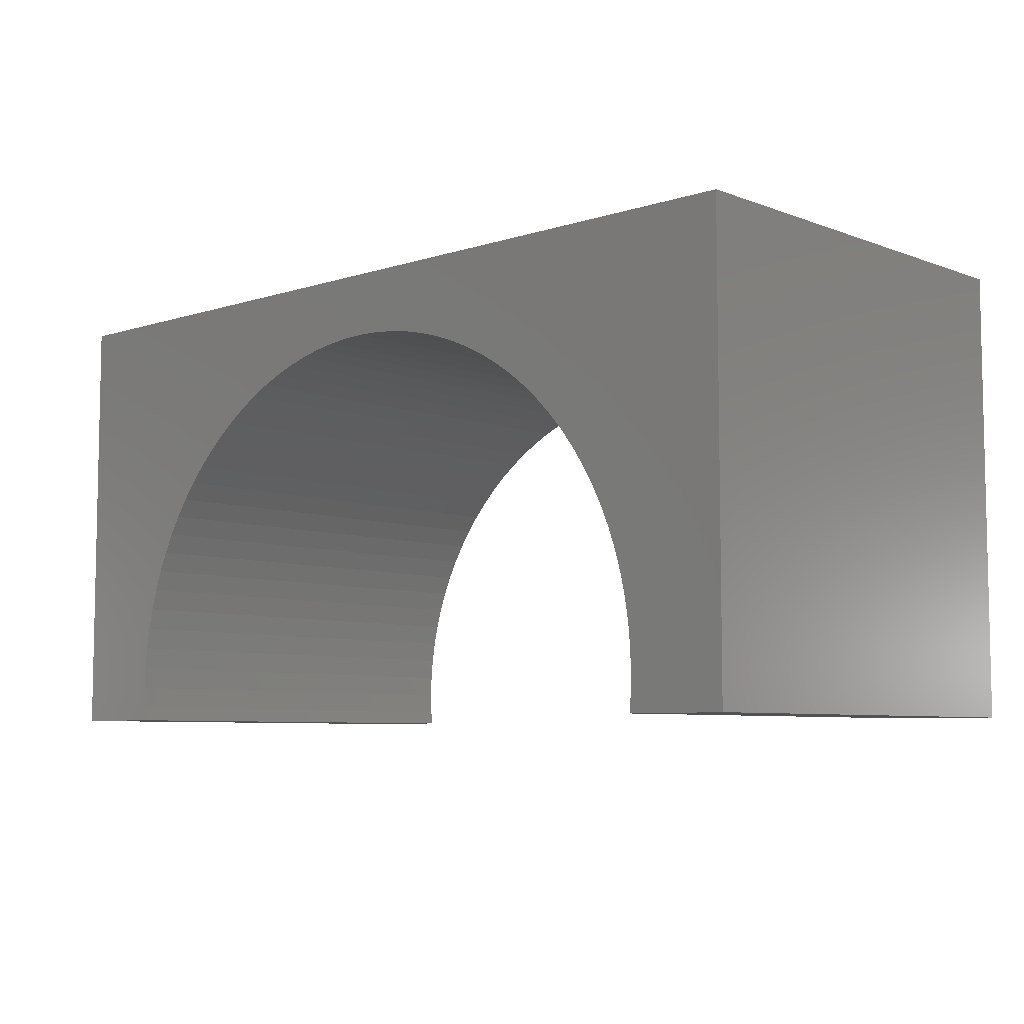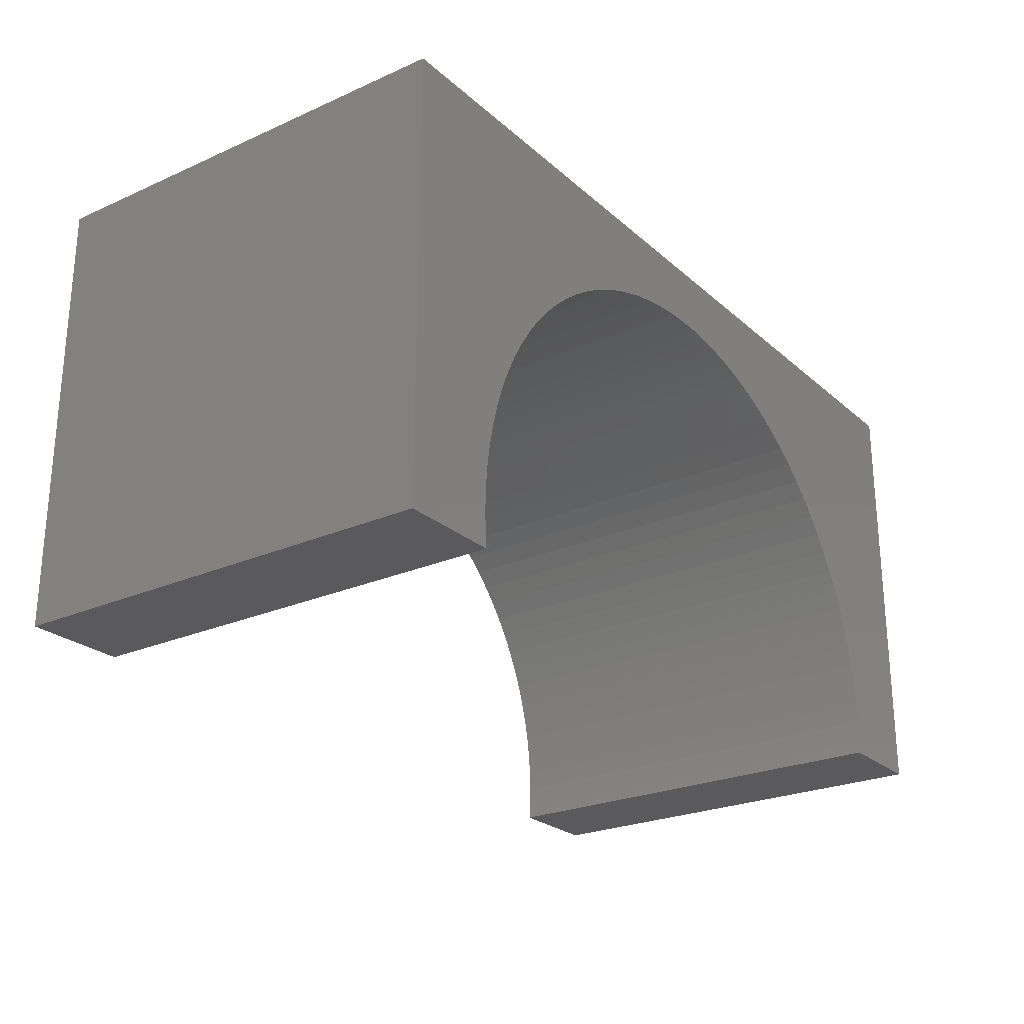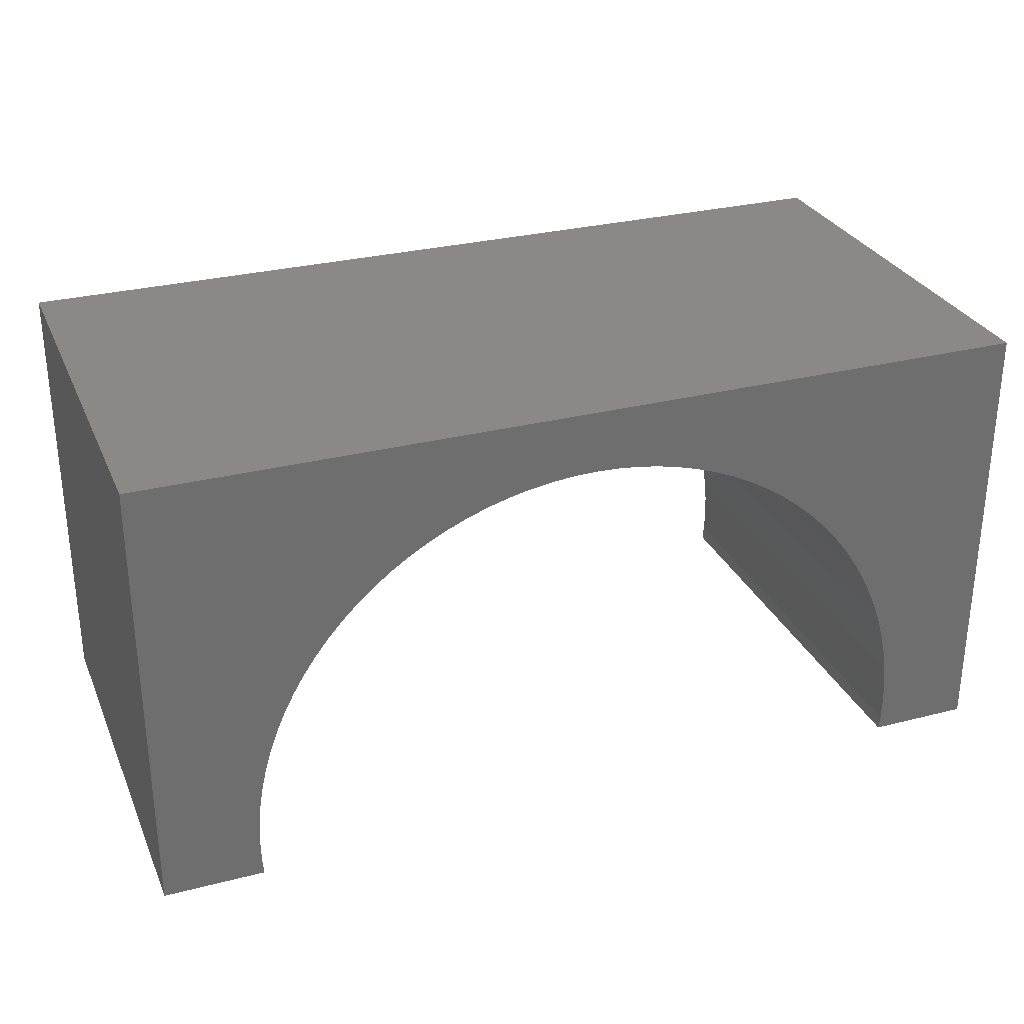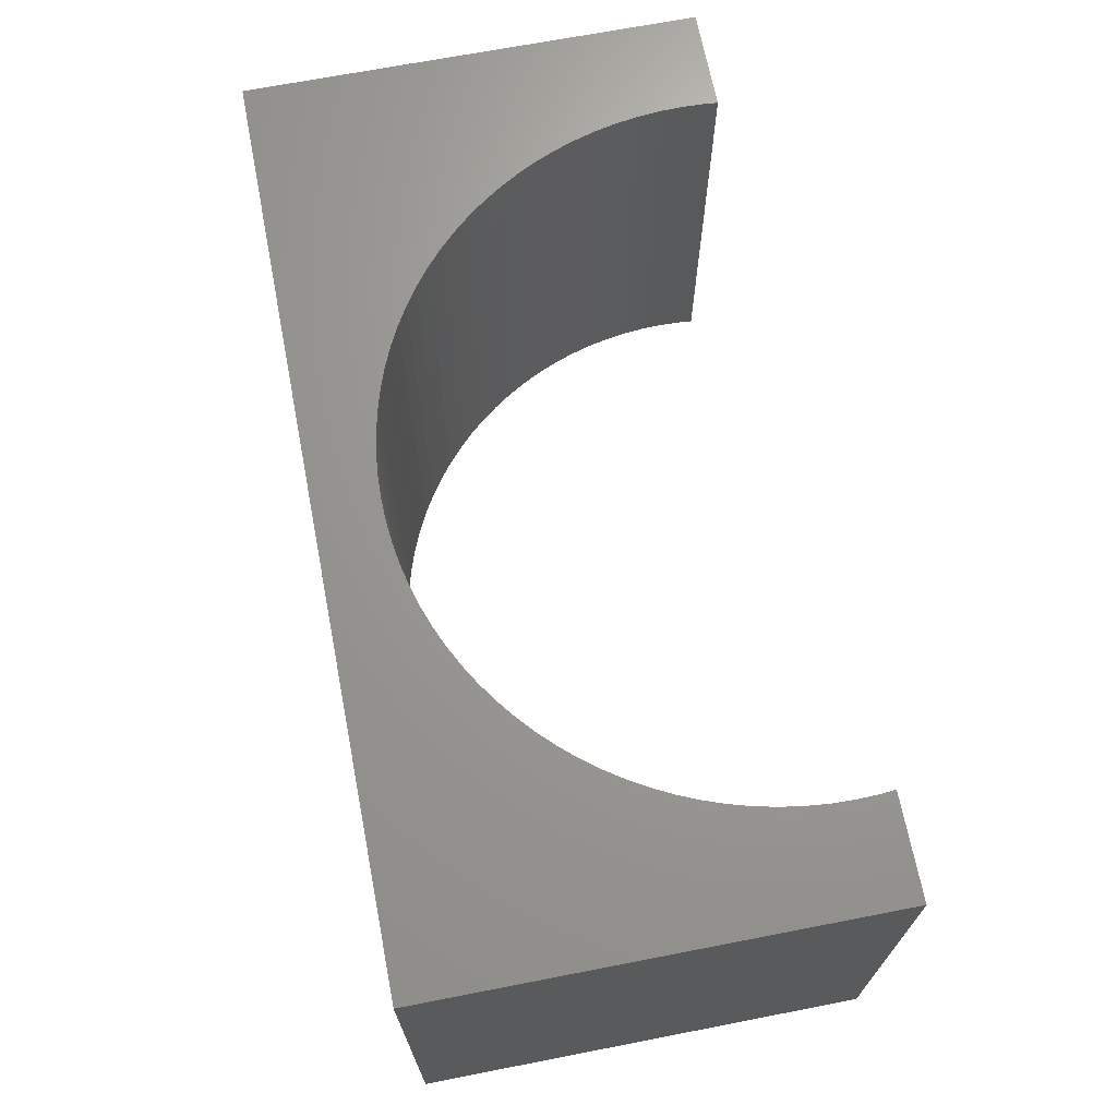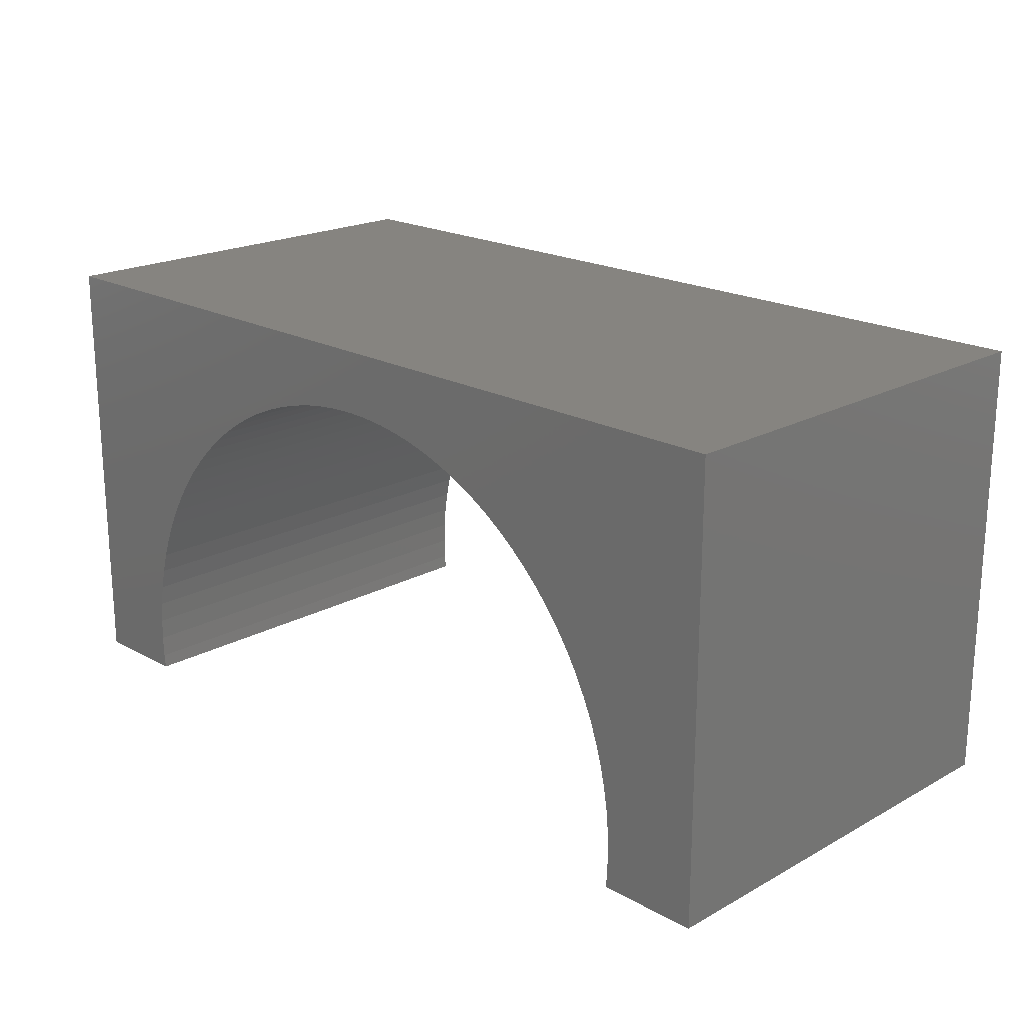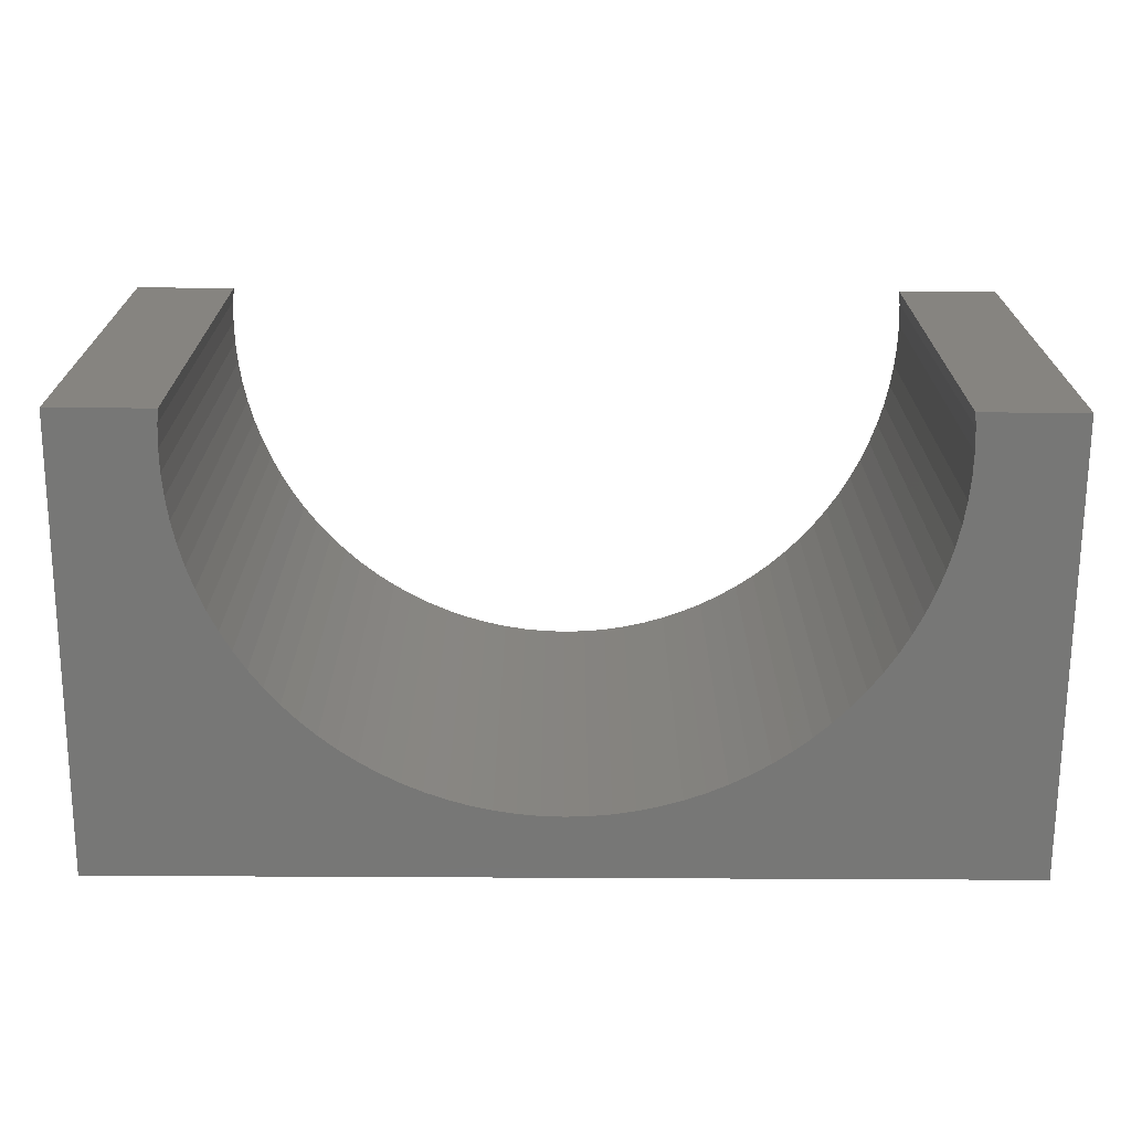
<metadata>
{"format":"stl","ext":"stl","renderer":"f3d","projection":"perspective","resolution":1024,"background":"white","views":[{"elev":-6.8,"azim":42.9,"up":"+Z"},{"elev":-24.7,"azim":125.8,"up":"+Z"},{"elev":29.3,"azim":159.3,"up":"+Z"},{"elev":68.5,"azim":79.0,"up":"+Y"},{"elev":20.1,"azim":45.0,"up":"+Z"},{"elev":-69.6,"azim":179.7,"up":"+Y"}]}
</metadata>
<code>
# stl→obj: 118 verts, 232 faces
v 5 -2.5 2.5
v 5 2.5 -2.5
v 5 2.5 2.5
v 5 -2.5 -2.5
v -5 2.5 2.5
v -5 -2.5 2.5
v 3.878 -2.5 -2.5
v 3.878 2.5 -2.5
v -5 -2.5 -2.5
v -3.878 2.5 -2.5
v -3.878 -2.5 -2.5
v -5 2.5 -2.5
v 0 2.5 1.8
v 0.2449 2.5 1.792
v 0.4888 2.5 1.769
v 0.7308 2.5 1.731
v 0.9699 2.5 1.677
v 1.205 2.5 1.609
v 1.436 2.5 1.526
v 1.661 2.5 1.429
v 1.879 2.5 1.318
v 2.09 2.5 1.193
v 2.292 2.5 1.055
v 2.486 2.5 0.905
v 2.67 2.5 0.743
v 2.843 2.5 0.5697
v 3.005 2.5 0.386
v 3.155 2.5 0.1924
v 3.293 2.5 -0.01027
v 3.418 2.5 -0.2212
v 3.529 2.5 -0.4395
v 3.626 2.5 -0.6643
v 3.709 2.5 -0.8948
v 3.777 2.5 -1.13
v 3.831 2.5 -1.369
v 3.869 2.5 -1.611
v 3.892 2.5 -1.855
v 3.9 2.5 -2.1
v 3.892 2.5 -2.345
v -0.2449 2.5 1.792
v -0.4888 2.5 1.769
v -0.7308 2.5 1.731
v -0.9699 2.5 1.677
v -1.205 2.5 1.609
v -1.436 2.5 1.526
v -1.661 2.5 1.429
v -1.879 2.5 1.318
v -2.09 2.5 1.193
v -2.292 2.5 1.055
v -2.486 2.5 0.905
v -2.67 2.5 0.743
v -2.843 2.5 0.5697
v -3.005 2.5 0.386
v -3.155 2.5 0.1924
v -3.293 2.5 -0.01027
v -3.418 2.5 -0.2212
v -3.529 2.5 -0.4395
v -3.626 2.5 -0.6643
v -3.709 2.5 -0.8948
v -3.777 2.5 -1.13
v -3.831 2.5 -1.369
v -3.869 2.5 -1.611
v -3.892 2.5 -1.855
v -3.9 2.5 -2.1
v -3.892 2.5 -2.345
v 0 -2.5 1.8
v -0.2449 -2.5 1.792
v -0.4888 -2.5 1.769
v -0.7308 -2.5 1.731
v -0.9699 -2.5 1.677
v -1.205 -2.5 1.609
v -1.436 -2.5 1.526
v -1.661 -2.5 1.429
v -1.879 -2.5 1.318
v -2.09 -2.5 1.193
v -2.292 -2.5 1.055
v -2.486 -2.5 0.905
v -2.67 -2.5 0.743
v -2.843 -2.5 0.5697
v -3.005 -2.5 0.386
v -3.155 -2.5 0.1924
v -3.293 -2.5 -0.01027
v -3.418 -2.5 -0.2212
v -3.529 -2.5 -0.4395
v -3.626 -2.5 -0.6643
v -3.709 -2.5 -0.8948
v -3.777 -2.5 -1.13
v -3.831 -2.5 -1.369
v -3.869 -2.5 -1.611
v -3.892 -2.5 -1.855
v -3.9 -2.5 -2.1
v -3.892 -2.5 -2.345
v 0.2449 -2.5 1.792
v 0.4888 -2.5 1.769
v 0.7308 -2.5 1.731
v 0.9699 -2.5 1.677
v 1.205 -2.5 1.609
v 1.436 -2.5 1.526
v 1.661 -2.5 1.429
v 1.879 -2.5 1.318
v 2.09 -2.5 1.193
v 2.292 -2.5 1.055
v 2.486 -2.5 0.905
v 2.67 -2.5 0.743
v 2.843 -2.5 0.5697
v 3.005 -2.5 0.386
v 3.155 -2.5 0.1924
v 3.293 -2.5 -0.01027
v 3.418 -2.5 -0.2212
v 3.529 -2.5 -0.4395
v 3.626 -2.5 -0.6643
v 3.709 -2.5 -0.8948
v 3.777 -2.5 -1.13
v 3.831 -2.5 -1.369
v 3.869 -2.5 -1.611
v 3.892 -2.5 -1.855
v 3.9 -2.5 -2.1
v 3.892 -2.5 -2.345
f 1 2 3
f 2 1 4
f 5 1 3
f 1 5 6
f 7 2 4
f 2 7 8
f 9 10 11
f 10 9 12
f 9 5 12
f 5 9 6
f 3 13 5
f 3 14 13
f 3 15 14
f 3 16 15
f 3 17 16
f 3 18 17
f 3 19 18
f 3 20 19
f 3 21 20
f 3 22 21
f 3 23 22
f 3 24 23
f 3 25 24
f 3 26 25
f 3 27 26
f 3 28 27
f 3 29 28
f 3 30 29
f 3 31 30
f 3 32 31
f 3 33 32
f 2 33 3
f 33 2 34
f 34 2 35
f 35 2 36
f 36 2 37
f 37 2 38
f 38 2 39
f 39 2 8
f 40 5 13
f 41 5 40
f 42 5 41
f 43 5 42
f 44 5 43
f 45 5 44
f 46 5 45
f 47 5 46
f 48 5 47
f 49 5 48
f 50 5 49
f 51 5 50
f 52 5 51
f 53 5 52
f 54 5 53
f 55 5 54
f 56 5 55
f 57 5 56
f 58 5 57
f 59 5 58
f 12 59 60
f 12 60 61
f 12 61 62
f 12 62 63
f 12 63 64
f 12 64 65
f 12 65 10
f 59 12 5
f 6 66 1
f 6 67 66
f 6 68 67
f 6 69 68
f 6 70 69
f 6 71 70
f 6 72 71
f 6 73 72
f 6 74 73
f 6 75 74
f 6 76 75
f 6 77 76
f 6 78 77
f 6 79 78
f 6 80 79
f 6 81 80
f 6 82 81
f 6 83 82
f 6 84 83
f 6 85 84
f 6 86 85
f 9 86 6
f 86 9 87
f 87 9 88
f 88 9 89
f 89 9 90
f 90 9 91
f 91 9 92
f 92 9 11
f 93 1 66
f 94 1 93
f 95 1 94
f 96 1 95
f 97 1 96
f 98 1 97
f 99 1 98
f 100 1 99
f 101 1 100
f 102 1 101
f 103 1 102
f 104 1 103
f 105 1 104
f 106 1 105
f 107 1 106
f 108 1 107
f 109 1 108
f 110 1 109
f 111 1 110
f 112 1 111
f 4 112 113
f 4 113 114
f 4 114 115
f 4 115 116
f 4 116 117
f 4 117 118
f 4 118 7
f 112 4 1
f 116 36 37
f 36 116 115
f 117 37 38
f 37 117 116
f 69 41 68
f 41 69 42
f 91 65 64
f 65 91 92
f 73 45 72
f 45 73 46
f 102 24 103
f 24 102 23
f 101 23 102
f 23 101 22
f 115 35 36
f 35 115 114
f 99 21 100
f 21 99 20
f 112 32 33
f 32 112 111
f 107 27 28
f 27 107 106
f 85 59 58
f 59 85 86
f 97 19 98
f 19 97 18
f 77 49 76
f 49 77 50
f 106 26 27
f 26 106 105
f 108 28 29
f 28 108 107
f 93 15 94
f 15 93 14
f 100 22 101
f 22 100 21
f 118 38 39
f 38 118 117
f 70 42 69
f 42 70 43
f 113 33 34
f 33 113 112
f 72 44 71
f 44 72 45
f 79 51 78
f 51 79 52
f 83 57 56
f 57 83 84
f 71 43 70
f 43 71 44
f 109 29 30
f 29 109 108
f 103 25 104
f 25 103 24
f 114 34 35
f 34 114 113
f 81 55 54
f 55 81 82
f 79 53 52
f 53 79 80
f 78 50 77
f 50 78 51
f 110 30 31
f 30 110 109
f 68 40 67
f 40 68 41
f 87 61 60
f 61 87 88
f 98 20 99
f 20 98 19
f 80 54 53
f 54 80 81
f 104 26 105
f 26 104 25
f 84 58 57
f 58 84 85
f 76 48 75
f 48 76 49
f 95 17 96
f 17 95 16
f 66 14 93
f 14 66 13
f 7 39 8
f 39 7 118
f 88 62 61
f 62 88 89
f 74 46 73
f 46 74 47
f 111 31 32
f 31 111 110
f 96 18 97
f 18 96 17
f 92 10 65
f 10 92 11
f 82 56 55
f 56 82 83
f 67 13 66
f 13 67 40
f 86 60 59
f 60 86 87
f 94 16 95
f 16 94 15
f 89 63 62
f 63 89 90
f 90 64 63
f 64 90 91
f 75 47 74
f 47 75 48

</code>
